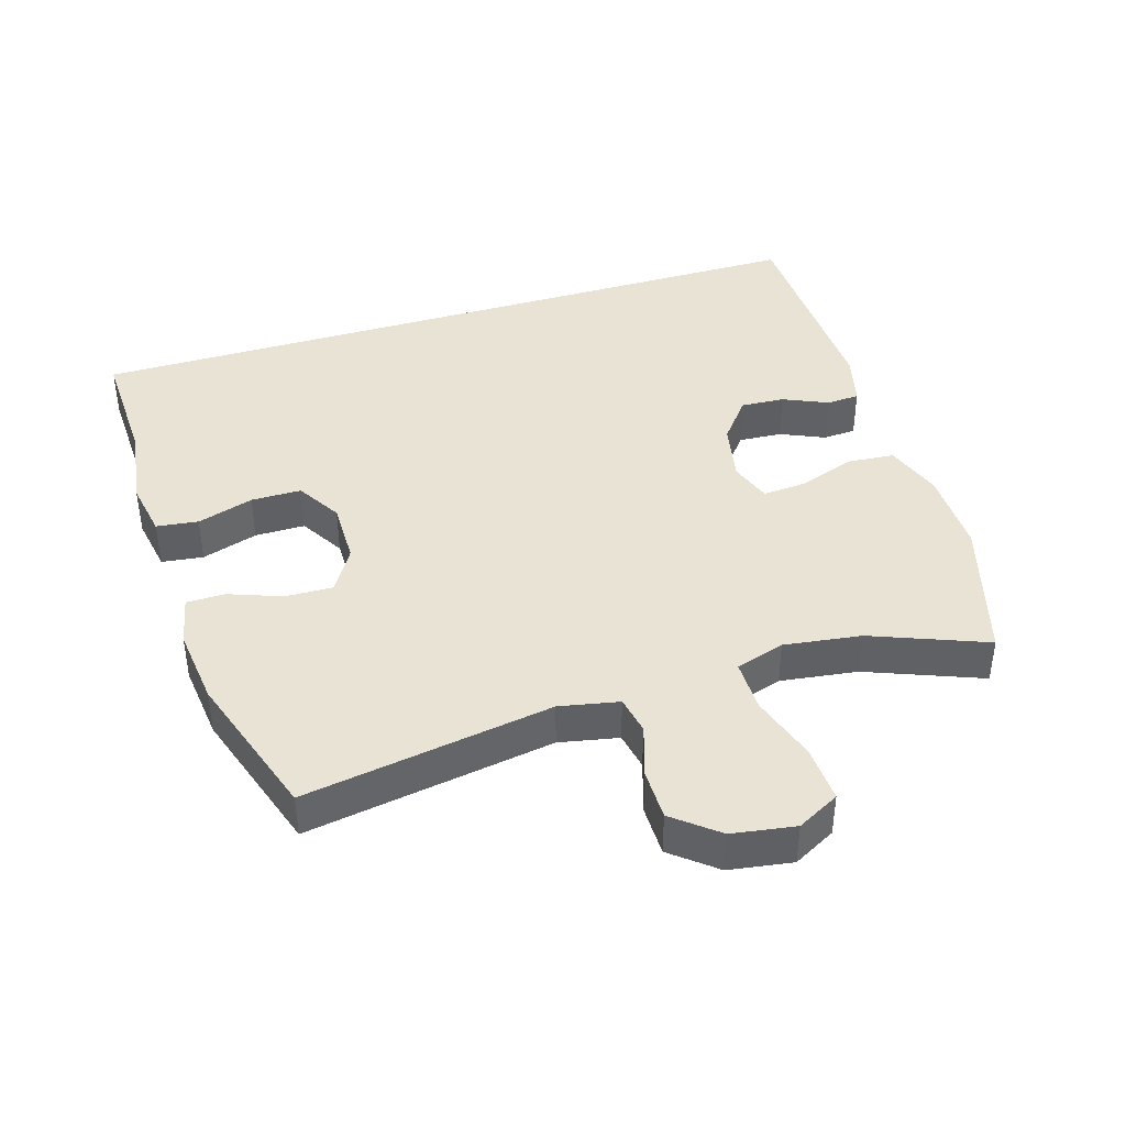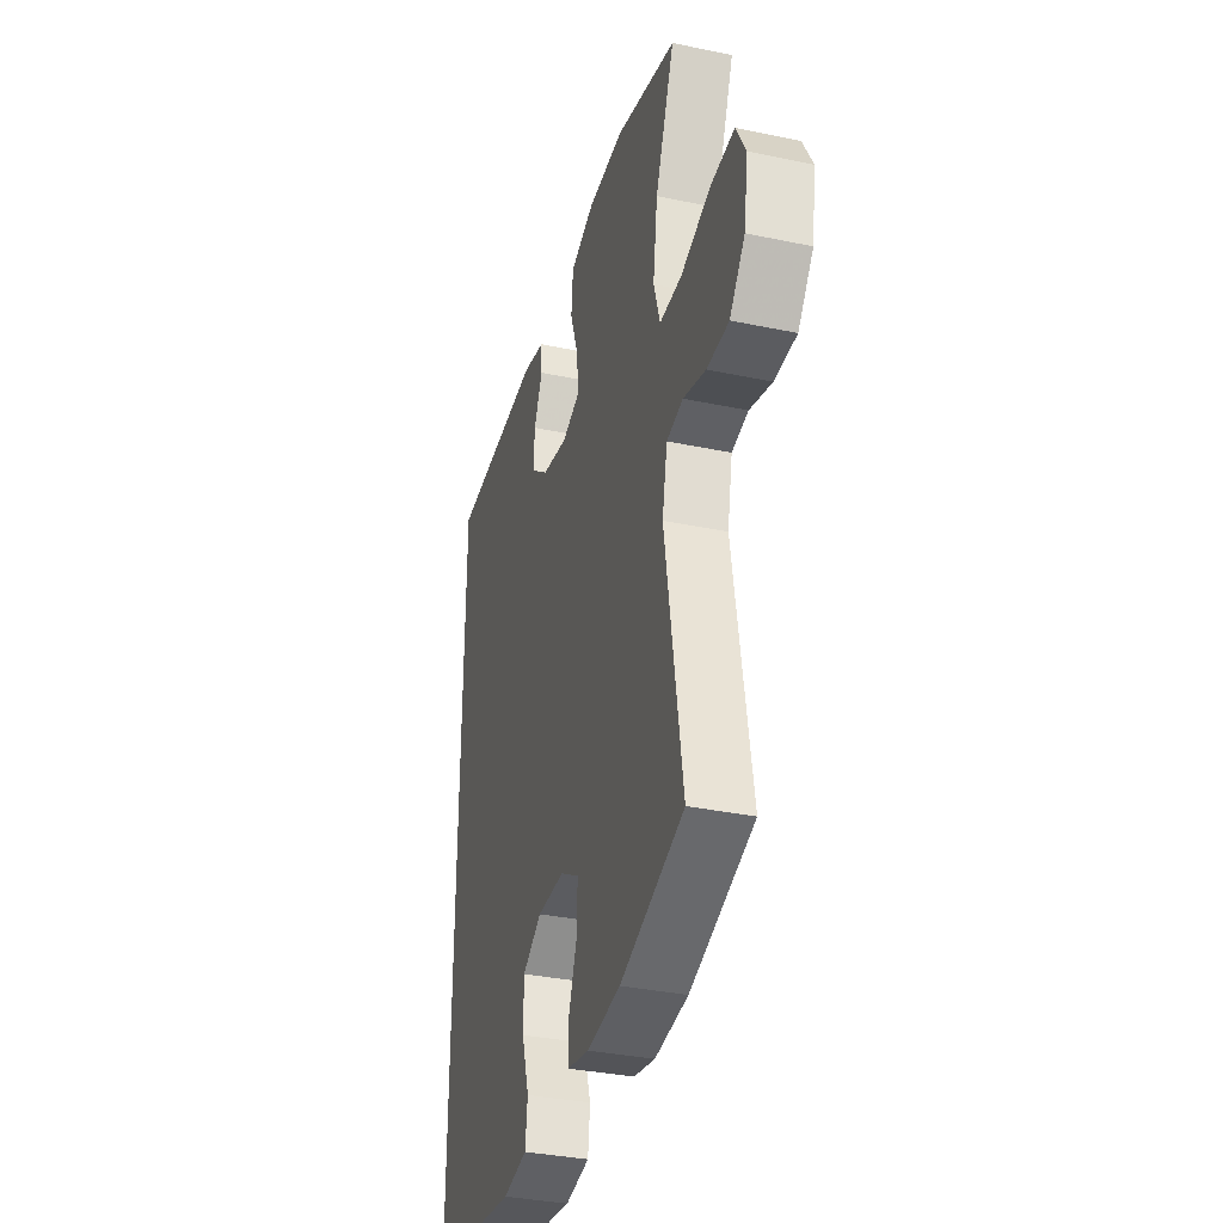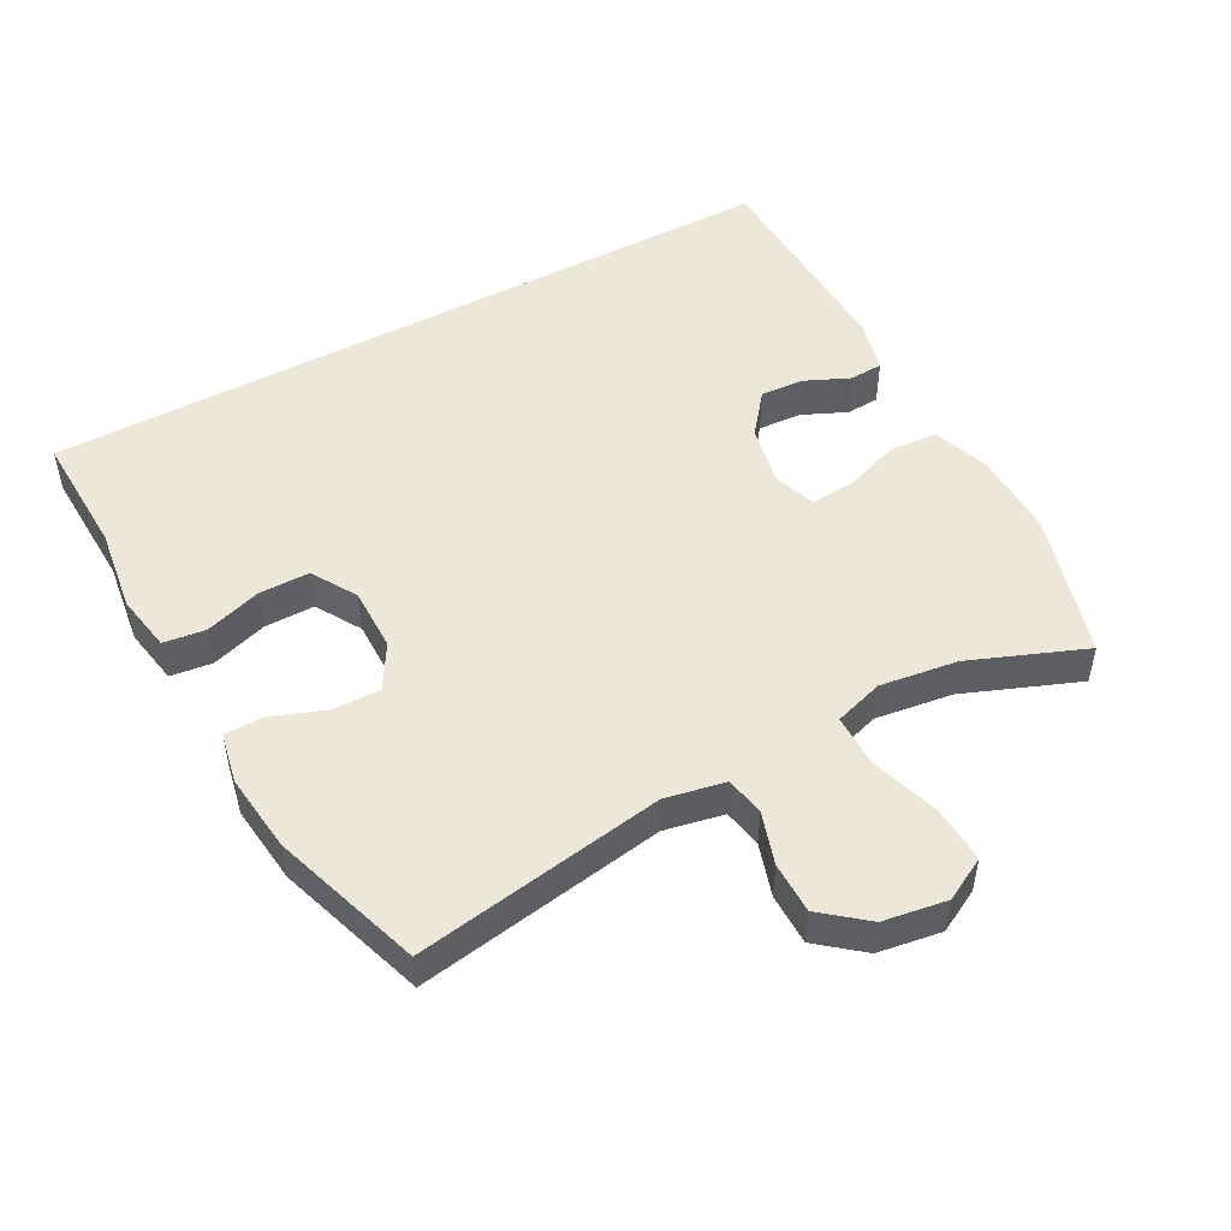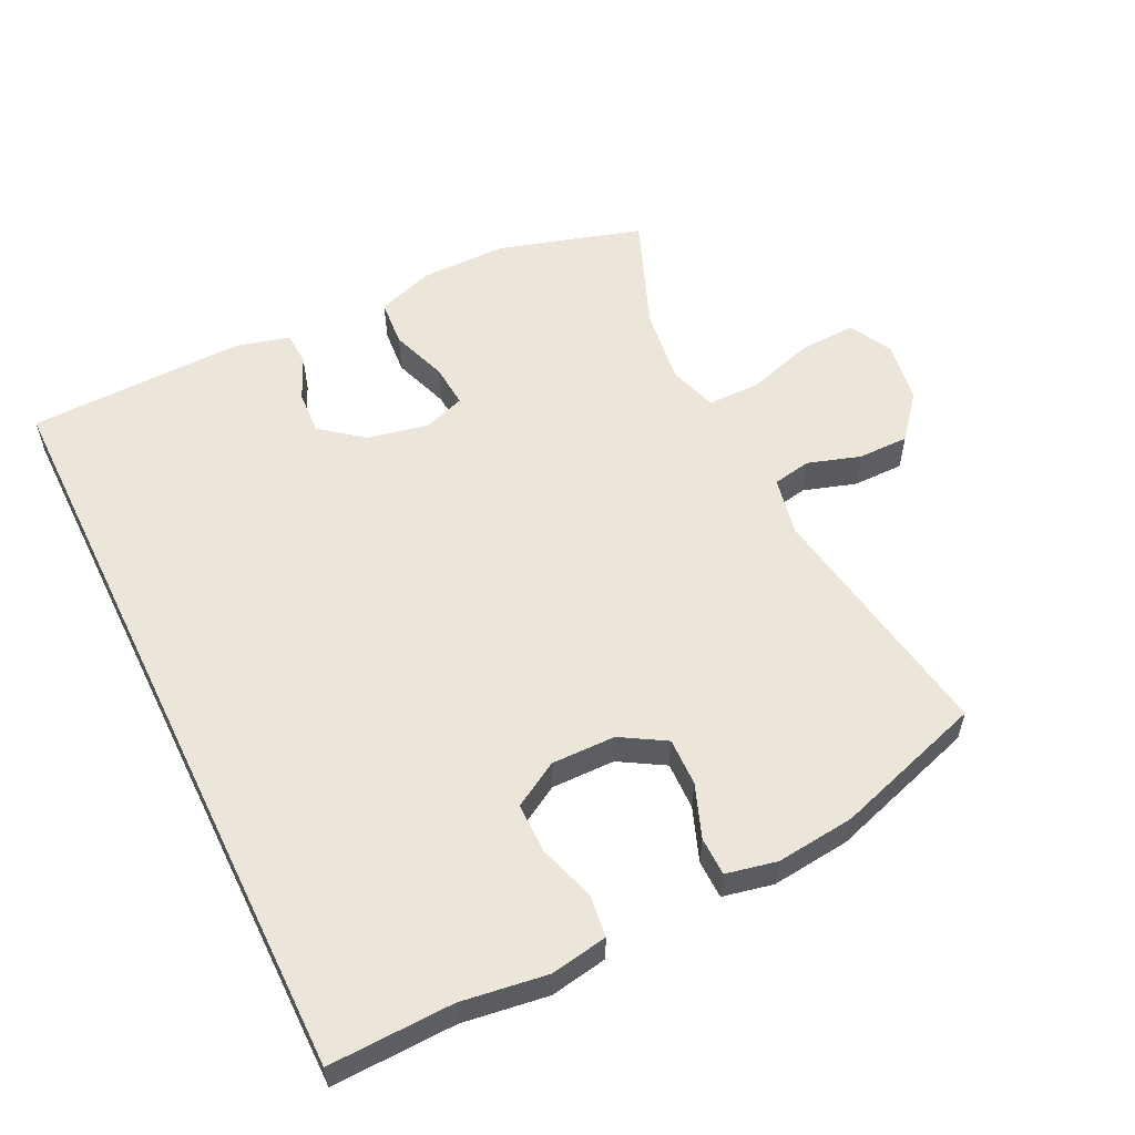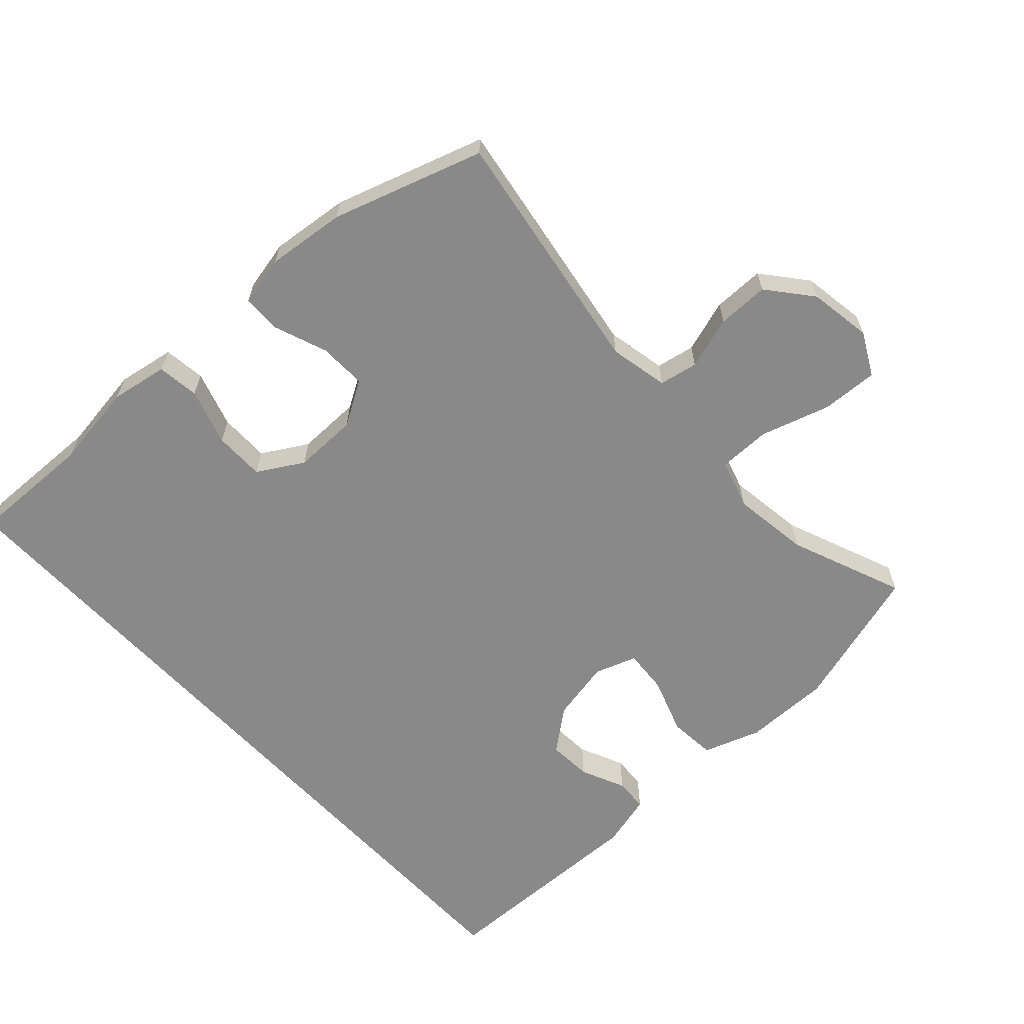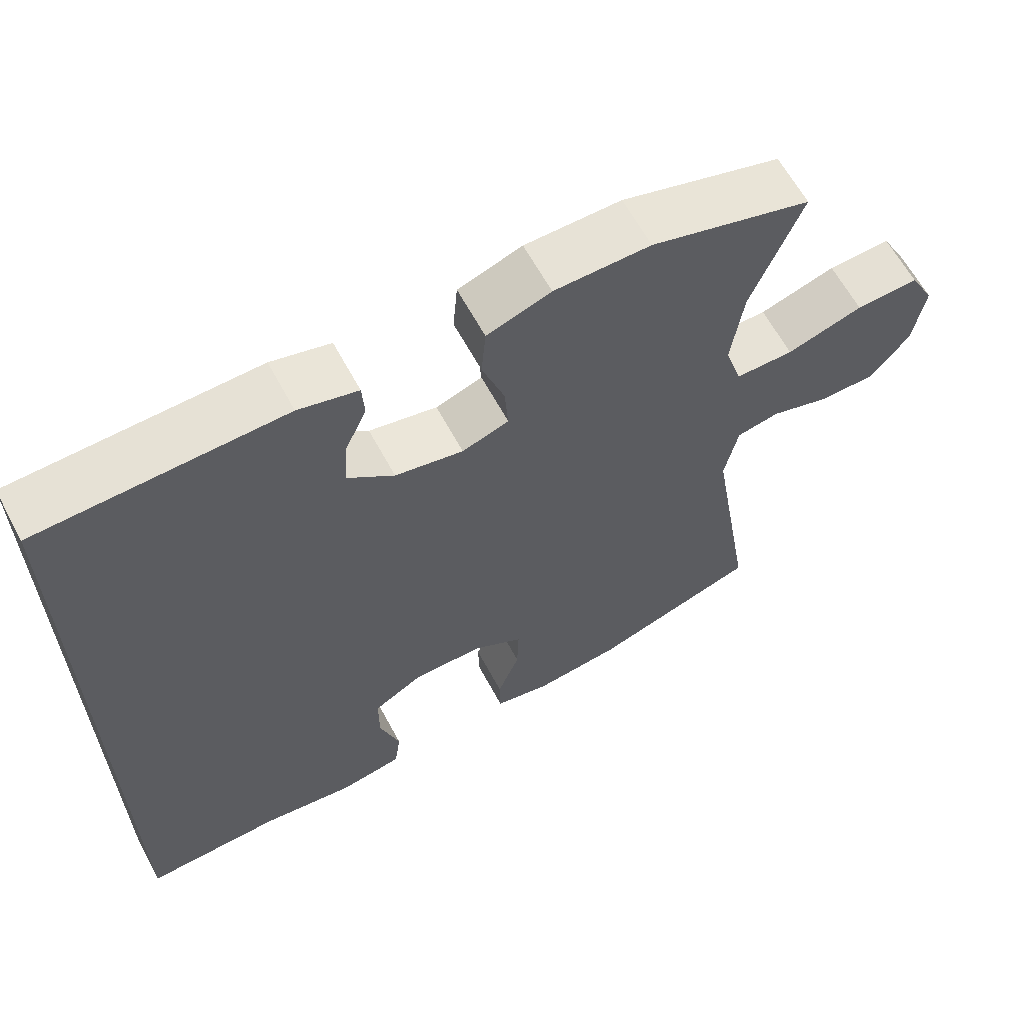
<metadata>
{"format":"obj","ext":"obj","renderer":"f3d","projection":"perspective","resolution":1024,"background":"white","views":[{"elev":41.0,"azim":-107.2,"up":"+Y"},{"elev":-35.0,"azim":-105.6,"up":"+Z"},{"elev":49.6,"azim":-118.6,"up":"+Y"},{"elev":56.2,"azim":154.0,"up":"+Y"},{"elev":-63.1,"azim":-137.3,"up":"+Y"},{"elev":63.0,"azim":151.7,"up":"+Z"}]}
</metadata>
<code>
v -0.5 0.07 0.5
v -0.283 0.07 0.564
v -0.153 0.07 0.563
v -0.067 0.07 0.533
v -0.061 0.07 0.462
v -0.091 0.07 0.376
v -0.096 0.07 0.31
v -0.033 0.07 0.288
v 0.059 0.07 0.307
v 0.122 0.07 0.357
v 0.118 0.07 0.423
v 0.088 0.07 0.49
v 0.091 0.07 0.54
v 0.171 0.07 0.561
v 0.5 0.07 0.552
v 0.5 0.07 -0.586
v 0.314 0.07 -0.58
v 0.186 0.07 -0.598
v 0.1 0.07 -0.583
v 0.092 0.07 -0.52
v 0.119 0.07 -0.435
v 0.119 0.07 -0.359
v 0.051 0.07 -0.319
v -0.045 0.07 -0.32
v -0.112 0.07 -0.36
v -0.11 0.07 -0.432
v -0.08 0.07 -0.512
v -0.081 0.07 -0.57
v -0.157 0.07 -0.586
v -0.275 0.07 -0.573
v -0.5 0.07 -0.5
v -0.439 0.07 -0.126
v -0.457 0.07 -0.037
v -0.515 0.07 -0.026
v -0.594 0.07 -0.051
v -0.671 0.07 -0.051
v -0.725 0.07 0.015
v -0.74 0.07 0.11
v -0.706 0.07 0.174
v -0.621 0.07 0.17
v -0.518 0.07 0.138
v -0.439 0.07 0.138
v -0.416 0.07 0.212
v -0.432 0.07 0.328
v -0.5 0 0.5
v -0.283 0 0.564
v -0.153 0 0.563
v -0.067 0 0.533
v -0.061 0 0.462
v -0.091 0 0.376
v -0.096 0 0.31
v -0.033 0 0.288
v 0.059 0 0.307
v 0.122 0 0.357
v 0.118 0 0.423
v 0.088 0 0.49
v 0.091 0 0.54
v 0.171 0 0.561
v 0.5 0 0.552
v 0.5 0 -0.586
v 0.314 0 -0.58
v 0.186 0 -0.598
v 0.1 0 -0.583
v 0.092 0 -0.52
v 0.119 0 -0.435
v 0.119 0 -0.359
v 0.051 0 -0.319
v -0.045 0 -0.32
v -0.112 0 -0.36
v -0.11 0 -0.432
v -0.08 0 -0.512
v -0.081 0 -0.57
v -0.157 0 -0.586
v -0.275 0 -0.573
v -0.5 0 -0.5
v -0.439 0 -0.126
v -0.457 0 -0.037
v -0.515 0 -0.026
v -0.594 0 -0.051
v -0.671 0 -0.051
v -0.725 0 0.015
v -0.74 0 0.11
v -0.706 0 0.174
v -0.621 0 0.17
v -0.518 0 0.138
v -0.439 0 0.138
v -0.416 0 0.212
v -0.432 0 0.328
f 39 40 41
f 38 39 41
f 37 38 41
f 36 37 41
f 35 36 41
f 34 35 41
f 33 34 41 42
f 32 33 42 43
f 30 31 32
f 29 30 32
f 28 29 32
f 27 28 32
f 26 27 32
f 25 26 32 43
f 19 20 21
f 18 19 21
f 17 18 21
f 17 21 22
f 16 17 22
f 15 16 22
f 13 14 15
f 12 13 15
f 11 12 15
f 10 11 15
f 15 22 23
f 10 15 23
f 9 10 23
f 4 5 6
f 3 4 6
f 2 3 6
f 1 2 6
f 44 1 6
f 44 6 7
f 44 7 8
f 43 44 8
f 25 43 8
f 24 25 8
f 8 9 23 24
f 85 84 83
f 85 83 82
f 85 82 81
f 85 81 80
f 85 80 79
f 85 79 78
f 86 85 78 77
f 87 86 77 76
f 76 75 74
f 76 74 73
f 76 73 72
f 76 72 71
f 76 71 70
f 87 76 70 69
f 65 64 63
f 65 63 62
f 65 62 61
f 66 65 61
f 66 61 60
f 66 60 59
f 59 58 57
f 59 57 56
f 59 56 55
f 59 55 54
f 67 66 59
f 67 59 54
f 67 54 53
f 50 49 48
f 50 48 47
f 50 47 46
f 50 46 45
f 50 45 88
f 51 50 88
f 52 51 88
f 52 88 87
f 52 87 69
f 52 69 68
f 68 67 53 52
f 1 45 46 2
f 2 46 47 3
f 3 47 48 4
f 4 48 49 5
f 5 49 50 6
f 6 50 51 7
f 7 51 52 8
f 8 52 53 9
f 9 53 54 10
f 10 54 55 11
f 11 55 56 12
f 12 56 57 13
f 13 57 58 14
f 14 58 59 15
f 15 59 60 16
f 16 60 61 17
f 17 61 62 18
f 18 62 63 19
f 19 63 64 20
f 20 64 65 21
f 21 65 66 22
f 22 66 67 23
f 23 67 68 24
f 24 68 69 25
f 25 69 70 26
f 26 70 71 27
f 27 71 72 28
f 28 72 73 29
f 29 73 74 30
f 30 74 75 31
f 31 75 76 32
f 32 76 77 33
f 33 77 78 34
f 34 78 79 35
f 35 79 80 36
f 36 80 81 37
f 37 81 82 38
f 38 82 83 39
f 39 83 84 40
f 40 84 85 41
f 41 85 86 42
f 42 86 87 43
f 43 87 88 44
f 44 88 45 1

</code>
